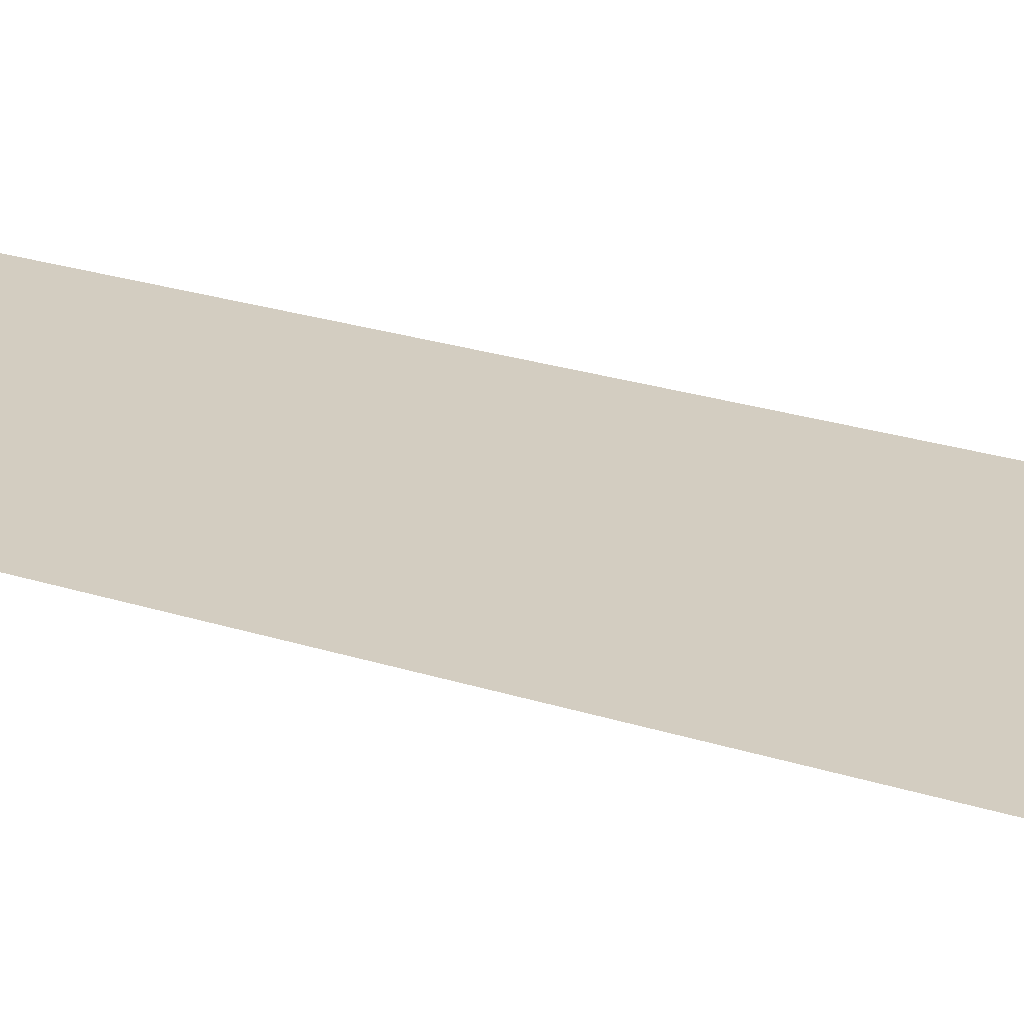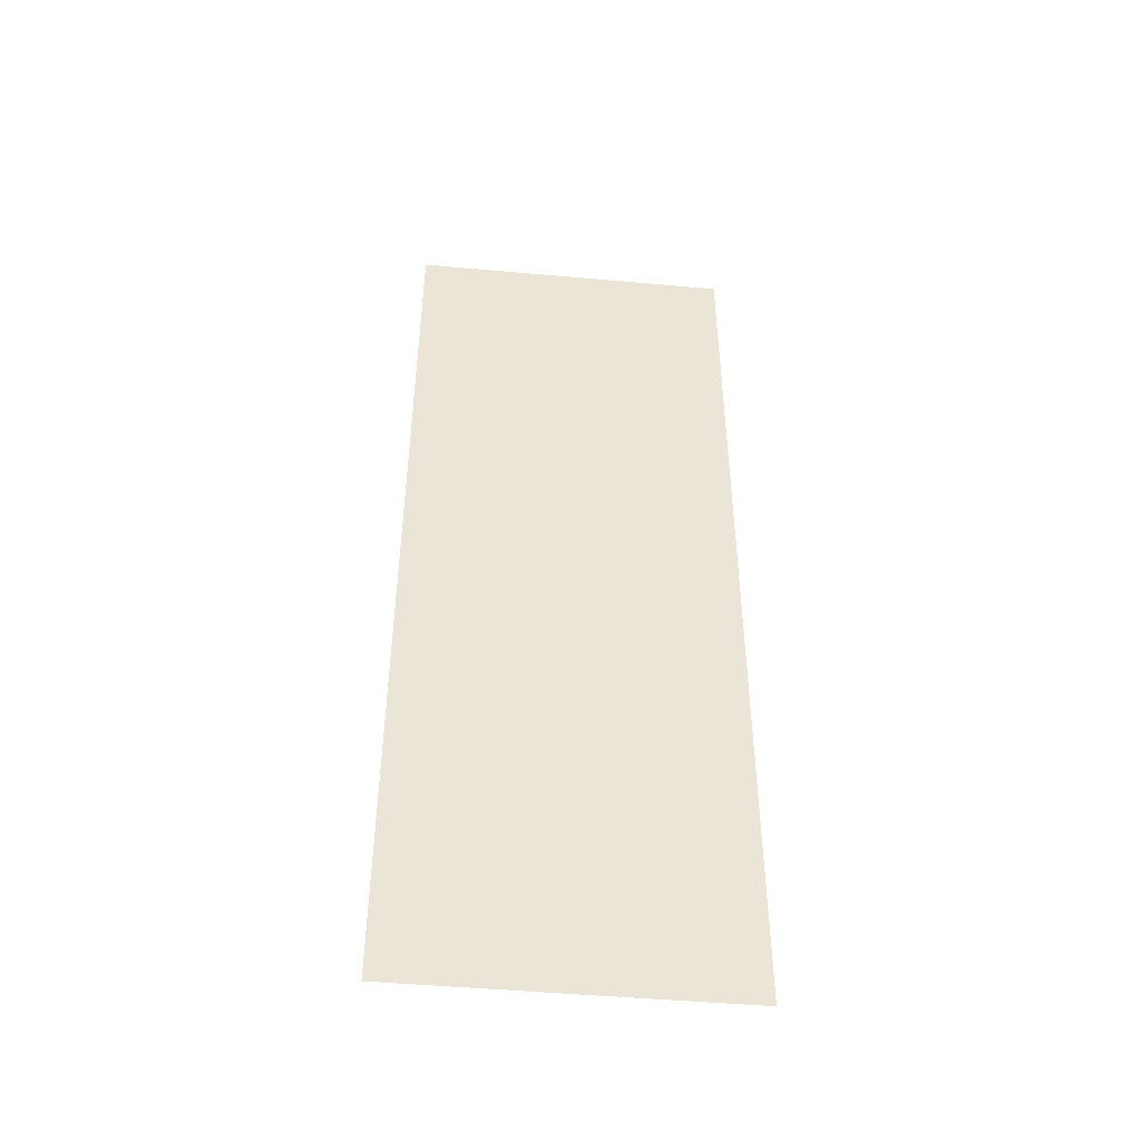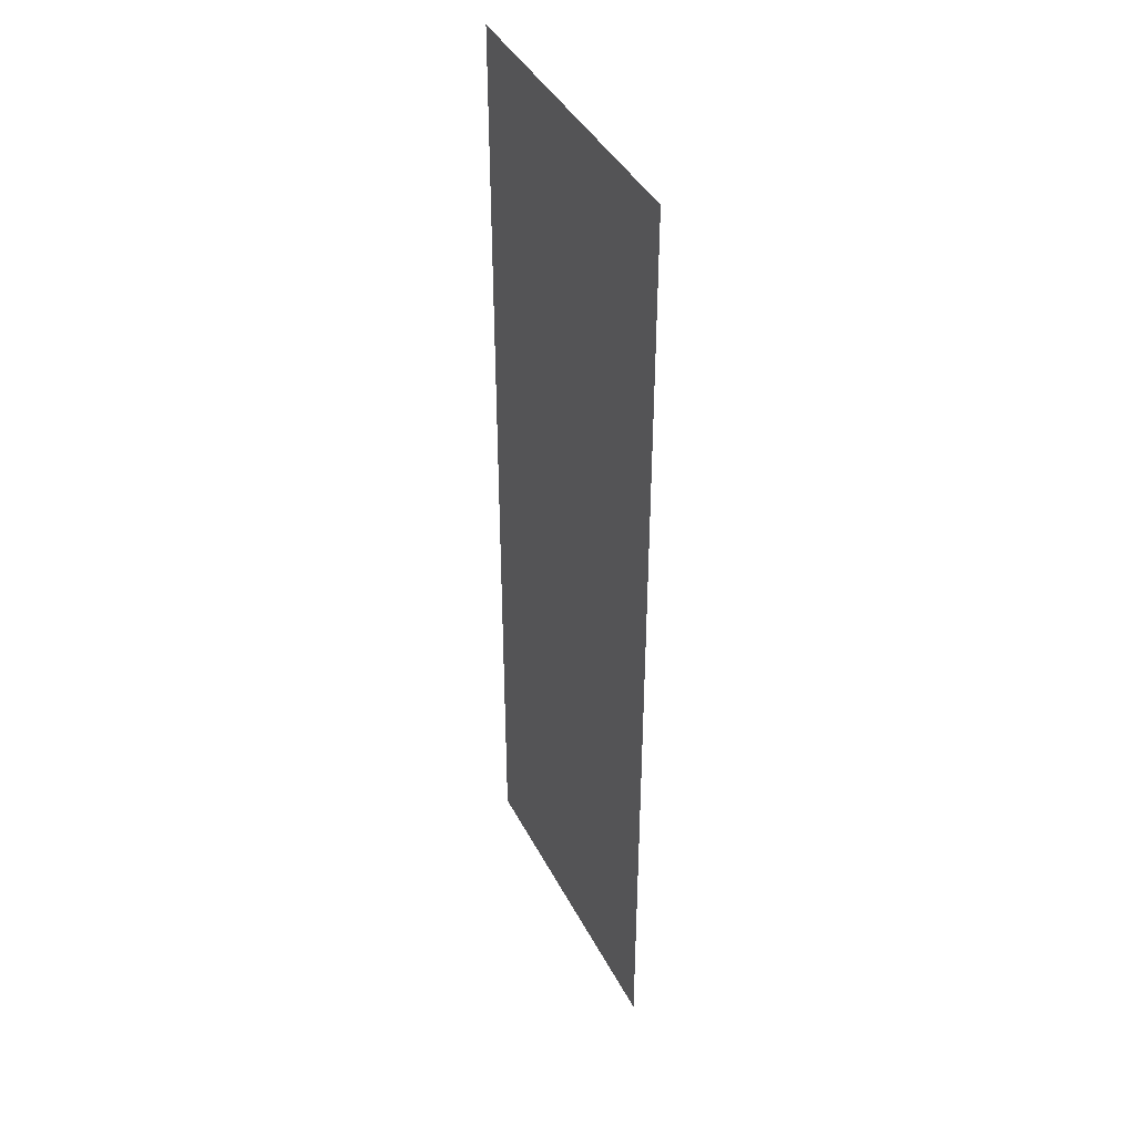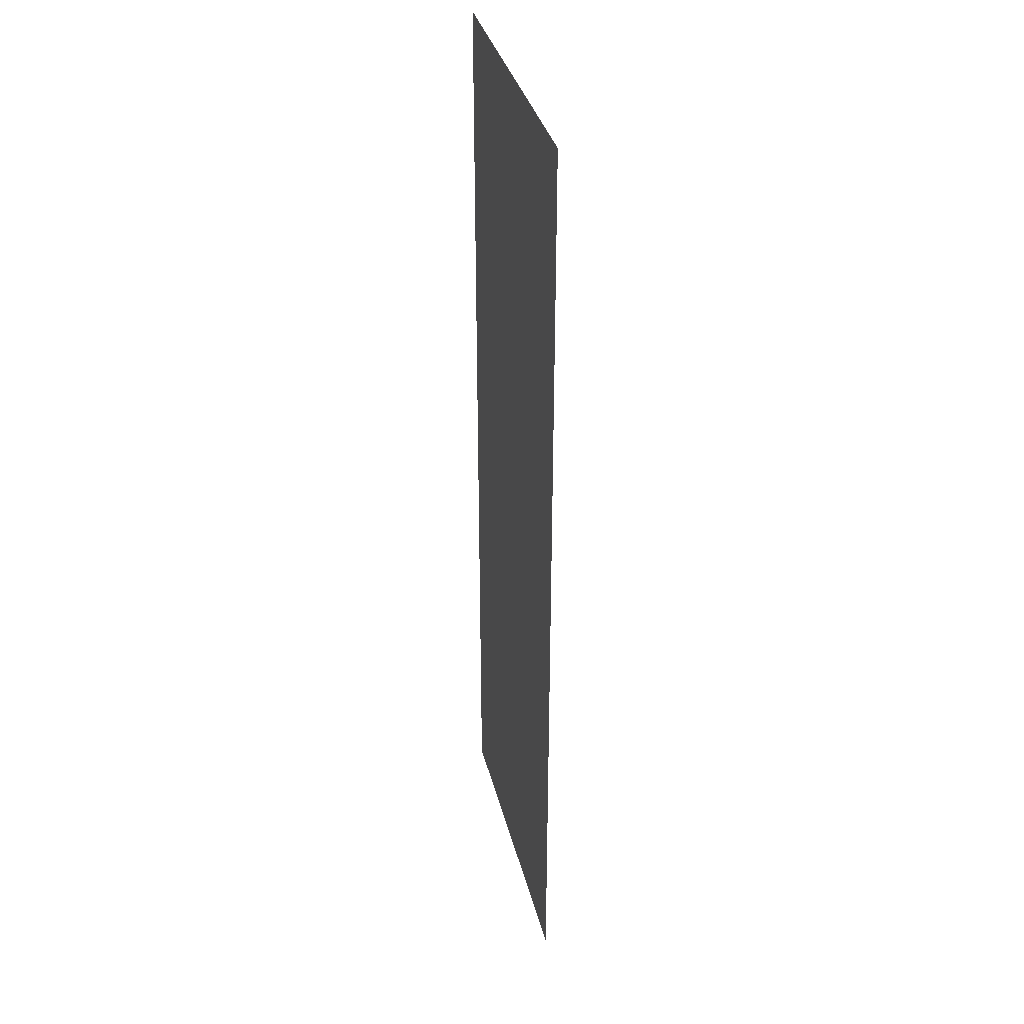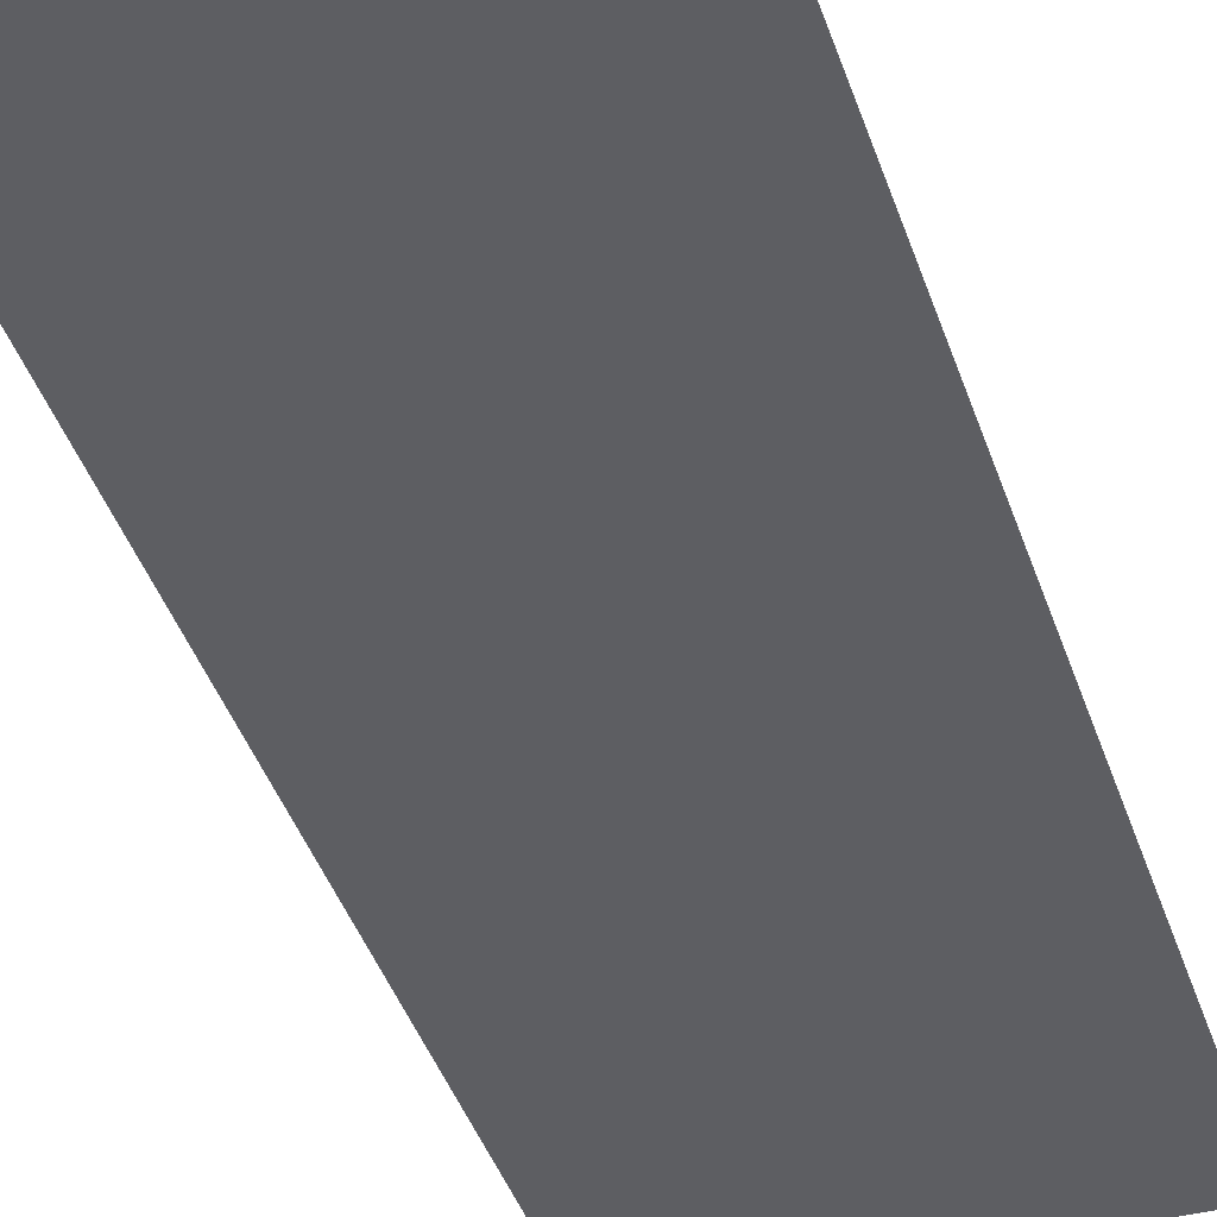
<metadata>
{"format":"obj","ext":"obj","renderer":"f3d","projection":"perspective","resolution":1024,"background":"white","views":[{"elev":24.8,"azim":117.7,"up":"+Z"},{"elev":-47.5,"azim":174.2,"up":"+Y"},{"elev":41.1,"azim":64.6,"up":"+Y"},{"elev":35.5,"azim":-103.7,"up":"+Y"},{"elev":-39.4,"azim":-162.9,"up":"+Z"}]}
</metadata>
<code>
g station front-detach 3
v 57.83 -29.18 -13.24
v 57.83 55.5 -13.24
v 22 -29.18 -13.24
v 22 55.5 -13.24
v 22 55.5 -13.24
v 57.83 55.5 -13.24
v 22 78.44 -13.24
v 57.83 78.44 -13.24
f 2 1 3
f 4 2 3
f 6 5 7
f 8 6 7

</code>
